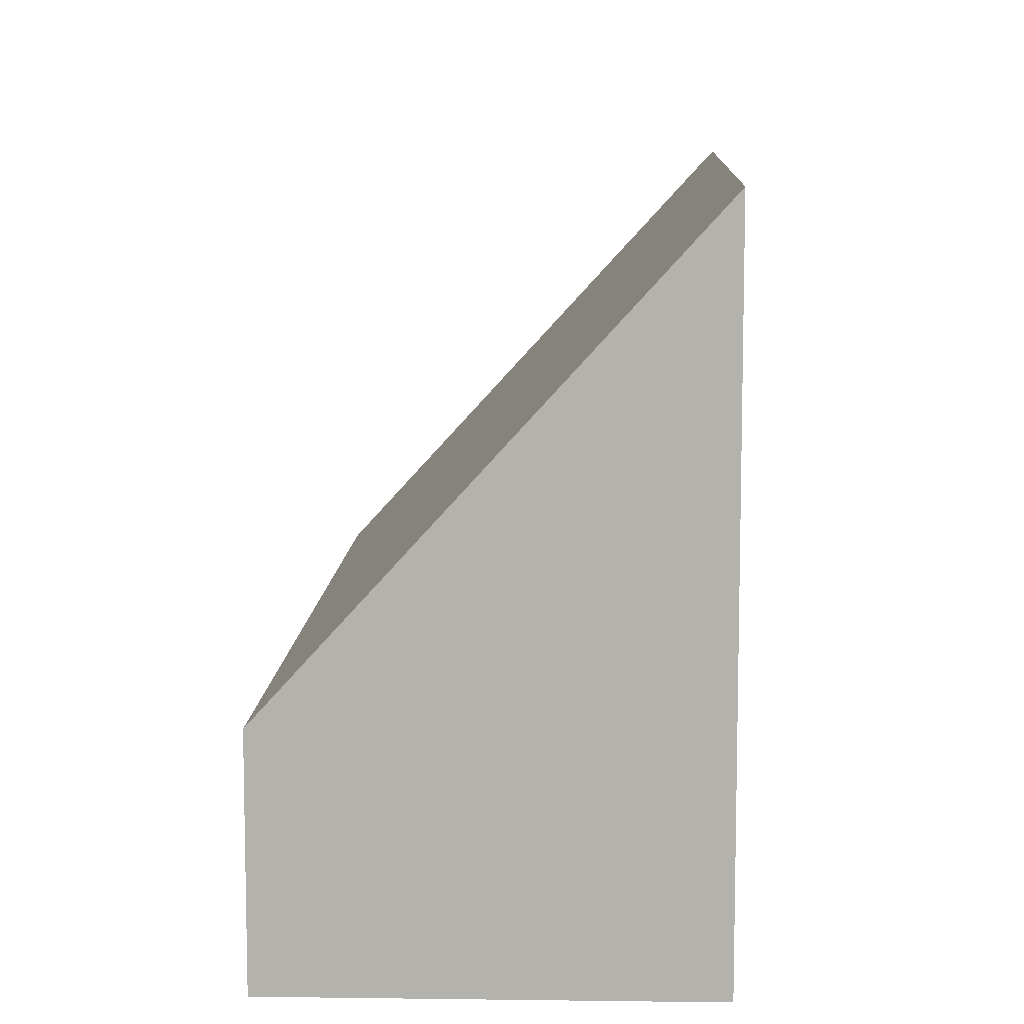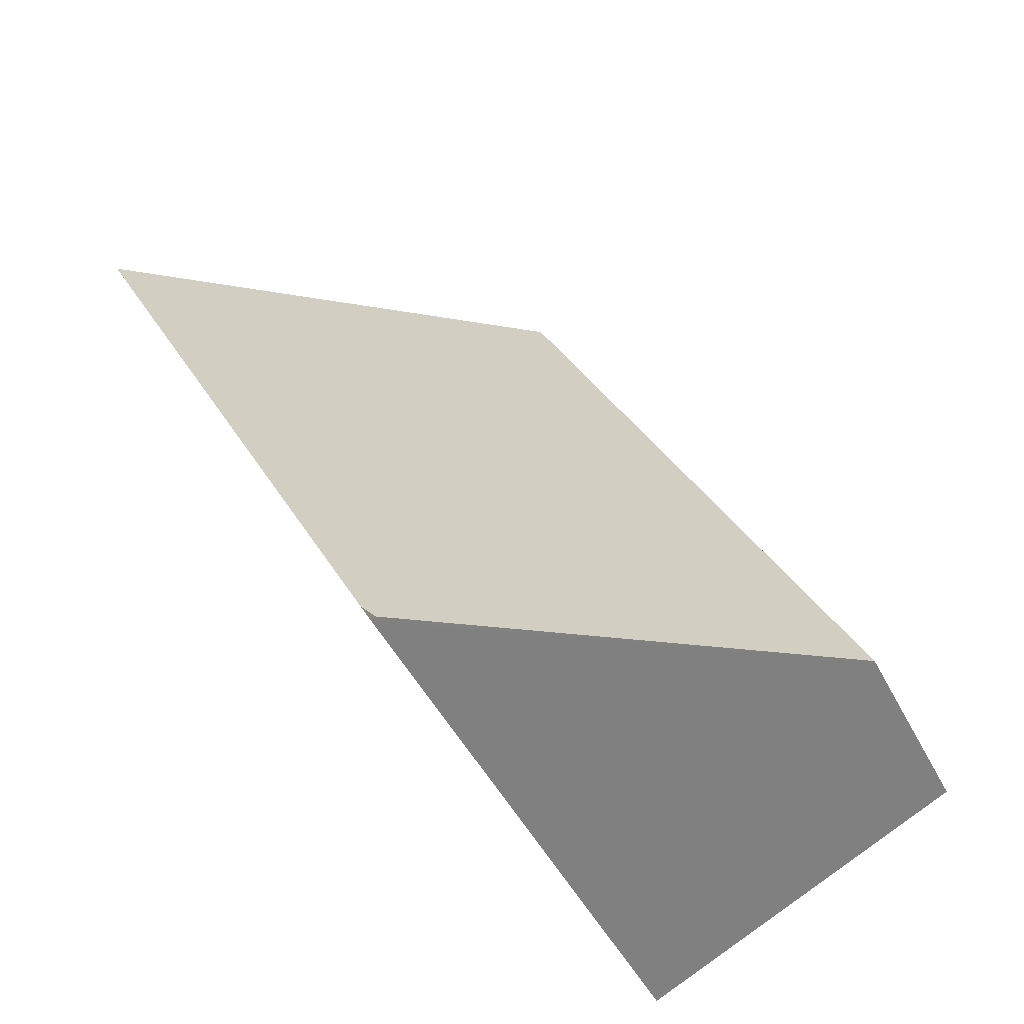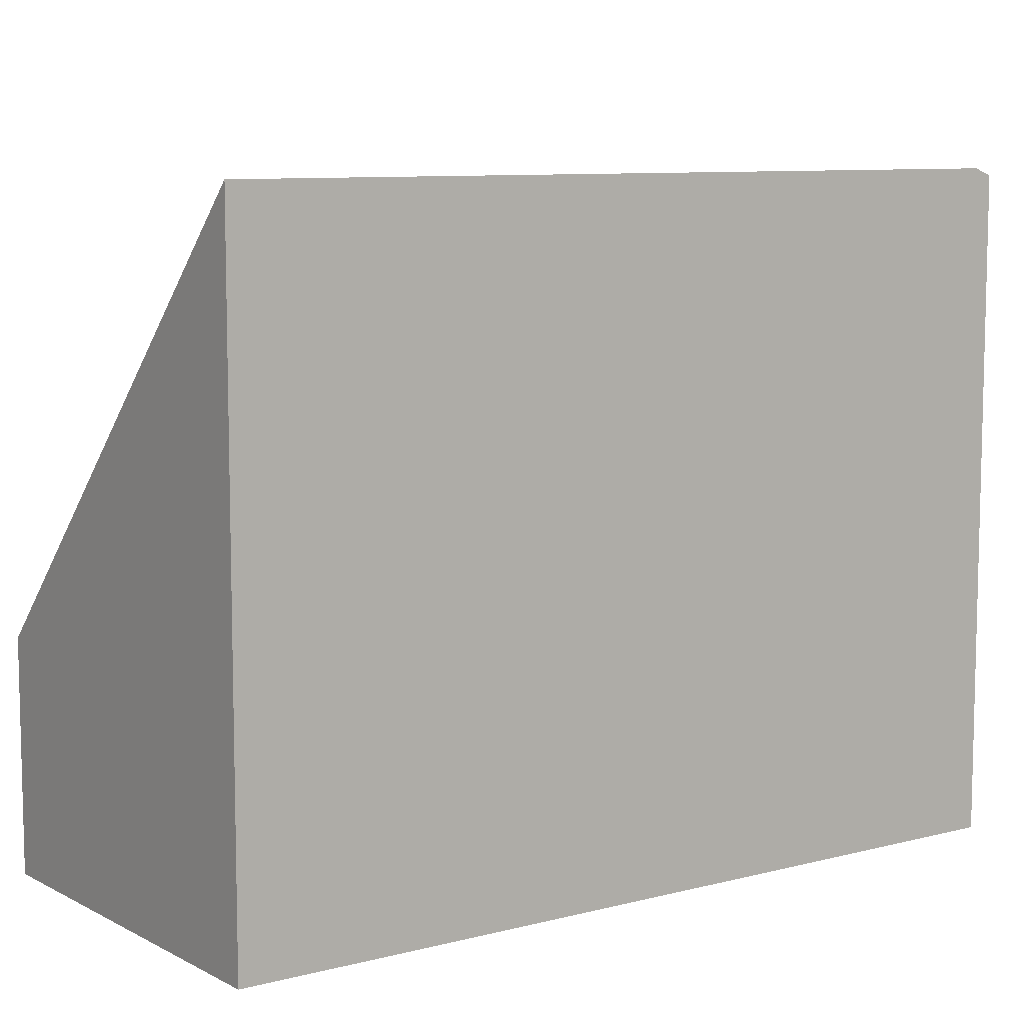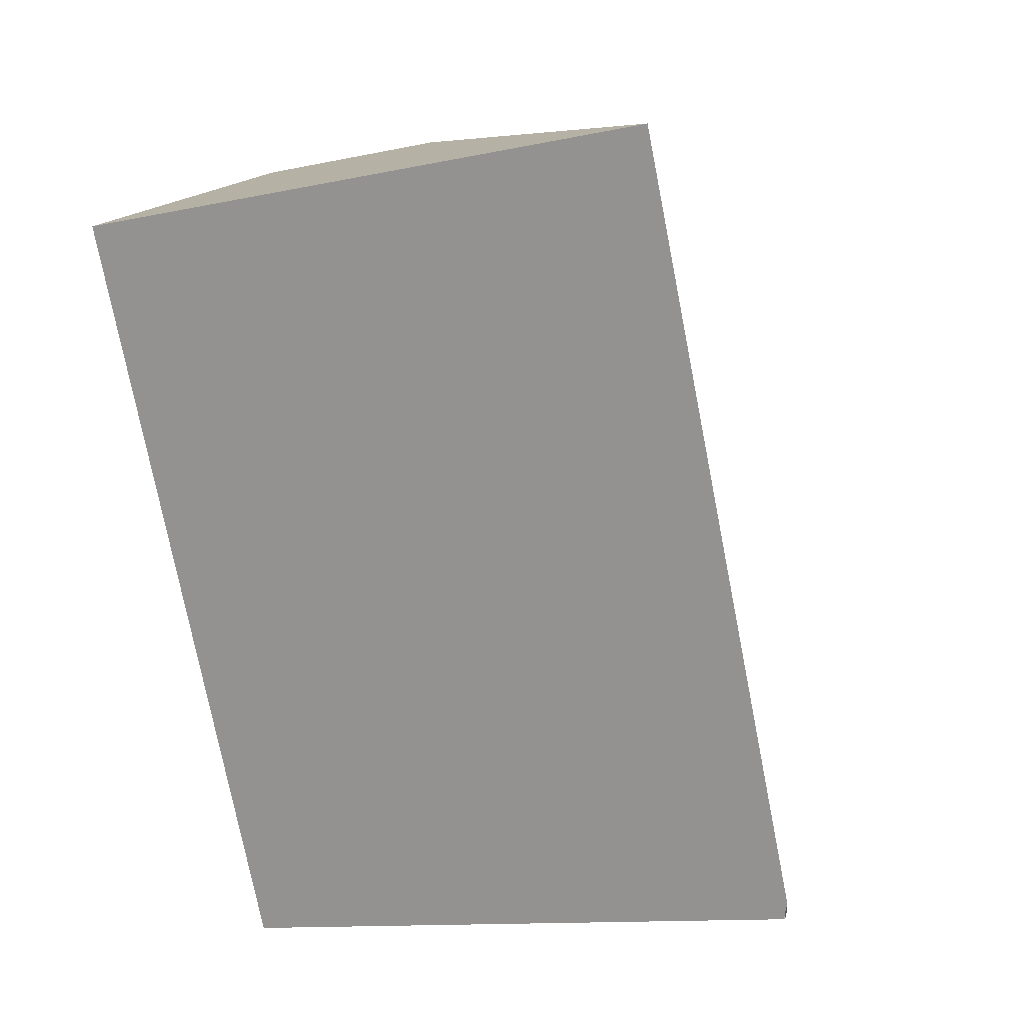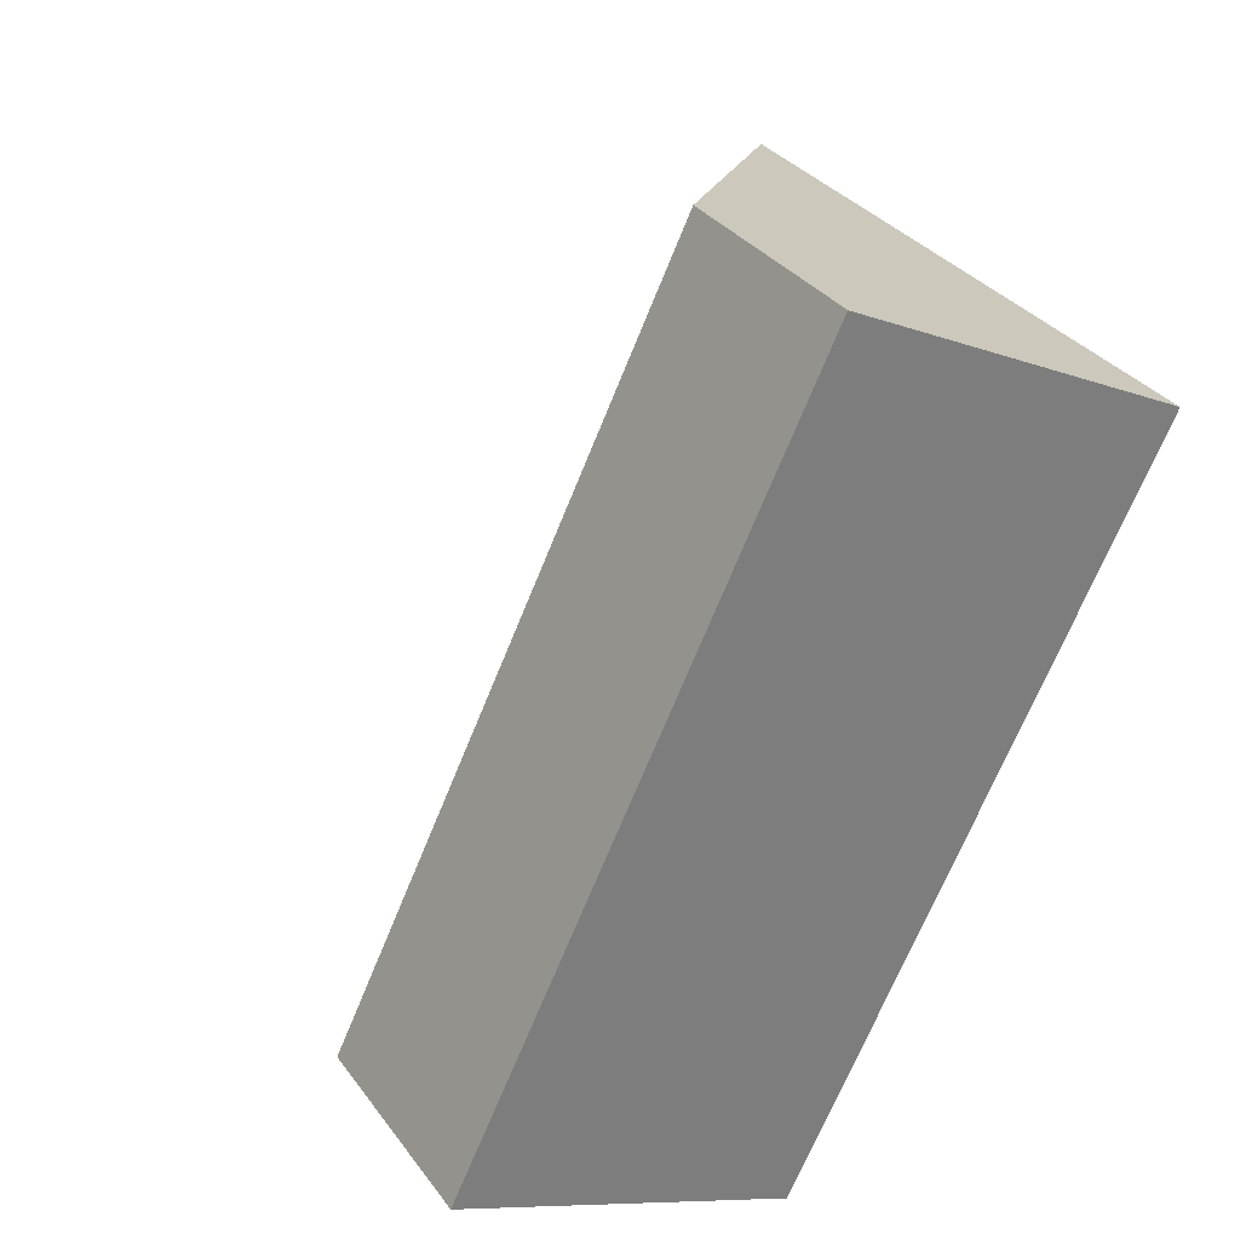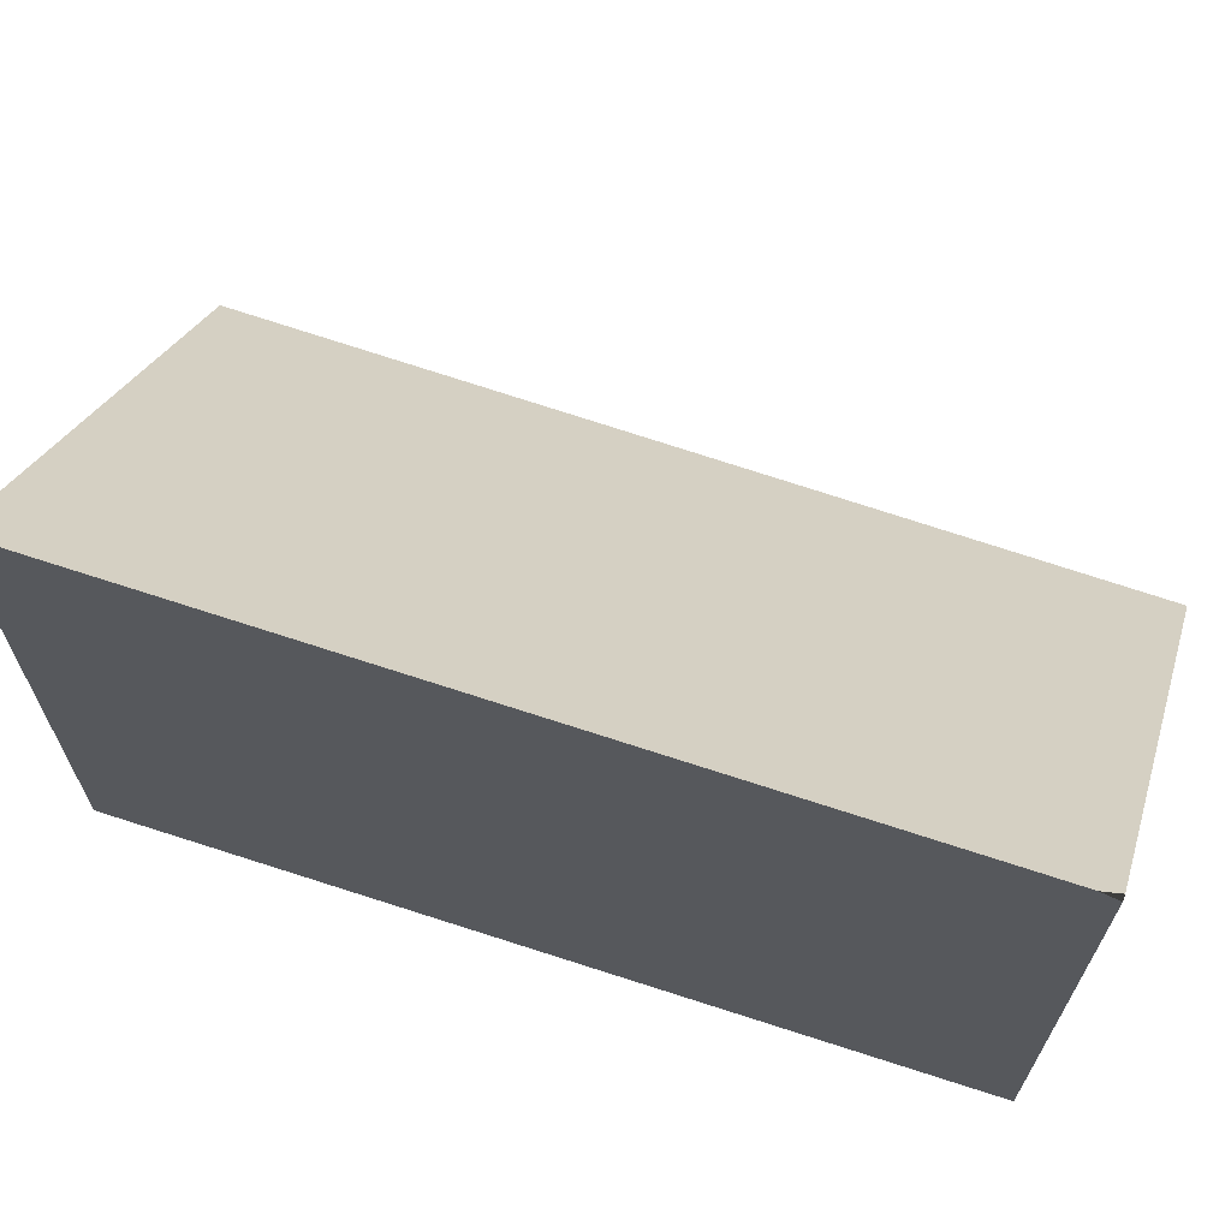
<metadata>
{"format":"obj","ext":"obj","renderer":"f3d","projection":"perspective","resolution":1024,"background":"white","views":[{"elev":10.1,"azim":29.0,"up":"+Y"},{"elev":-47.9,"azim":-153.8,"up":"+Z"},{"elev":9.5,"azim":81.4,"up":"+Y"},{"elev":-12.1,"azim":116.9,"up":"+Z"},{"elev":32.7,"azim":-30.4,"up":"+Z"},{"elev":69.9,"azim":134.6,"up":"+Y"}]}
</metadata>
<code>
v  0 1.422 8.707e-17
v  2.263 4.092 -0.917
v  2.181 4.052 -1.002
v  4.564 4.162 3.67
v  2.337 1.422 4.806
v  2.213 4.046 -1.017
v  2.213 6.227e-17 -1.017
v  0 0 0
v  2.181 6.135e-17 -1.002
v  2.337 -2.943e-16 4.806
v  4.564 -2.247e-16 3.67
v  2.263 5.615e-17 -0.917
g defaultobject
f 1 2 3
f 2 1 4
f 4 1 5
f 6 1 3
f 1 6 7
f 1 7 8
f 8 7 9
f 8 5 1
f 5 8 10
f 5 11 4
f 11 5 10
f 11 2 4
f 2 11 12
f 2 12 6
f 6 12 7
f 9 10 8
f 10 9 7
f 10 7 12
f 10 12 11

</code>
